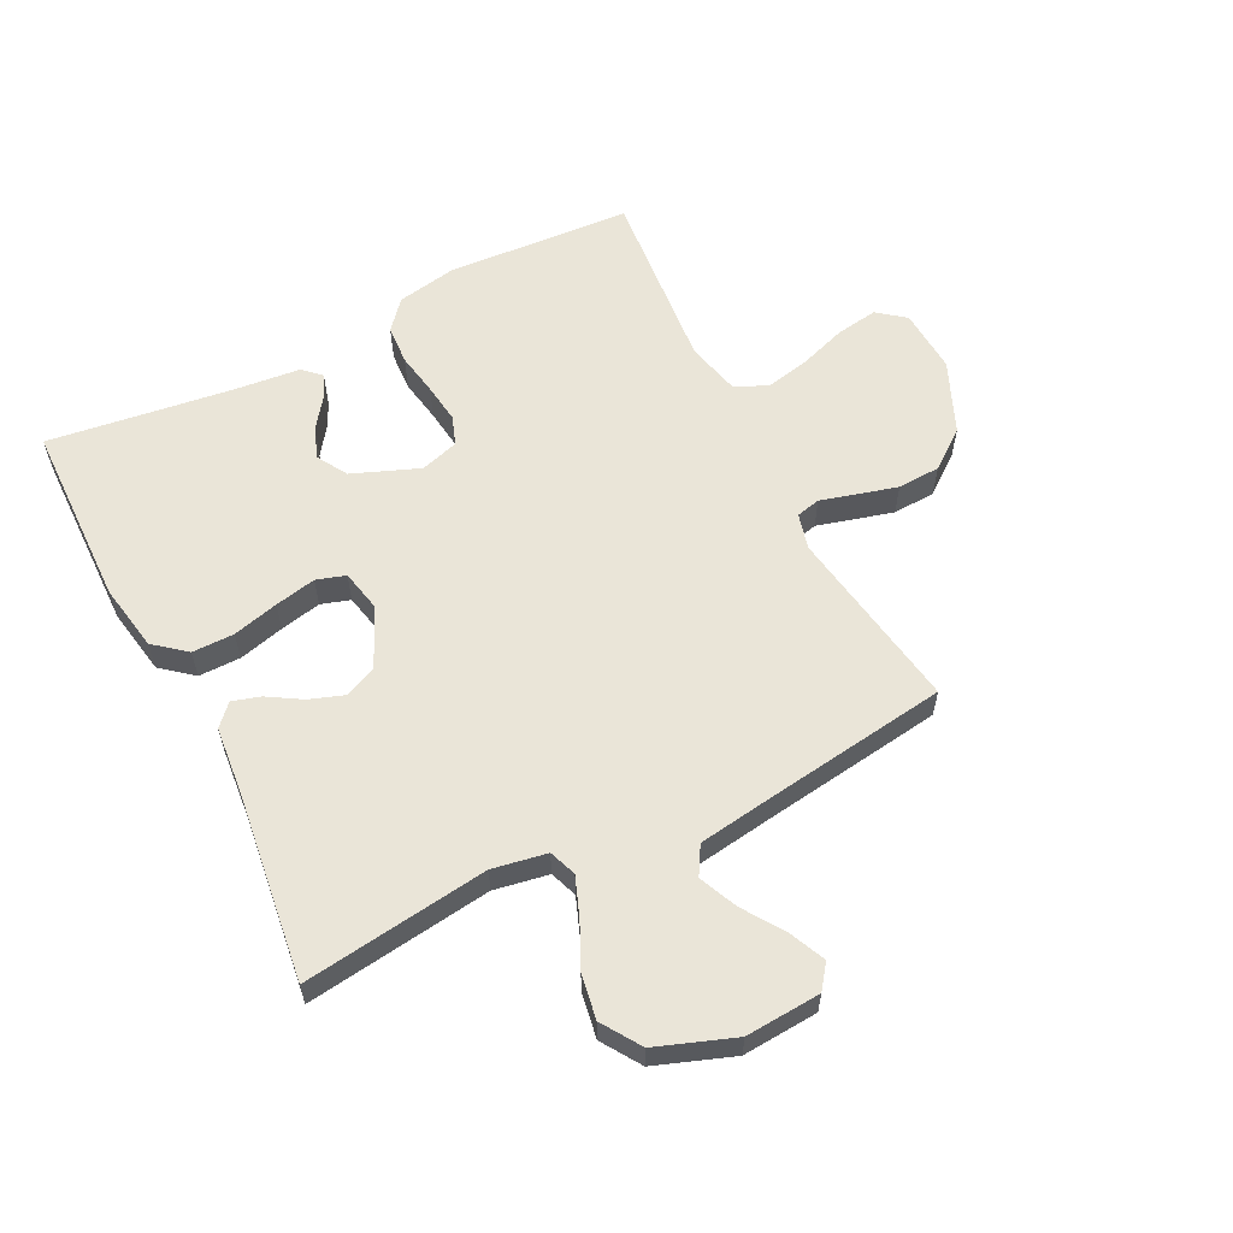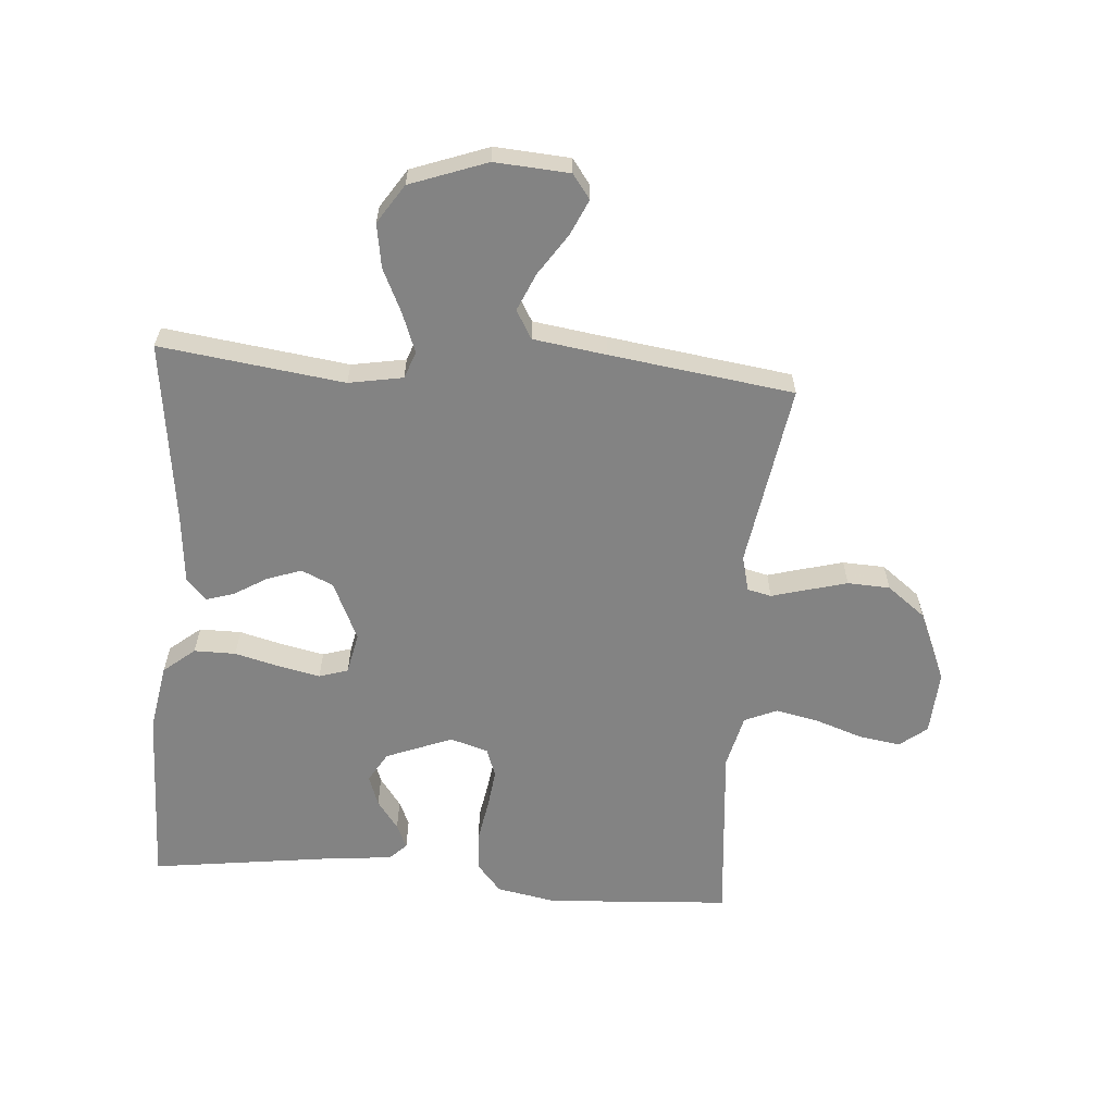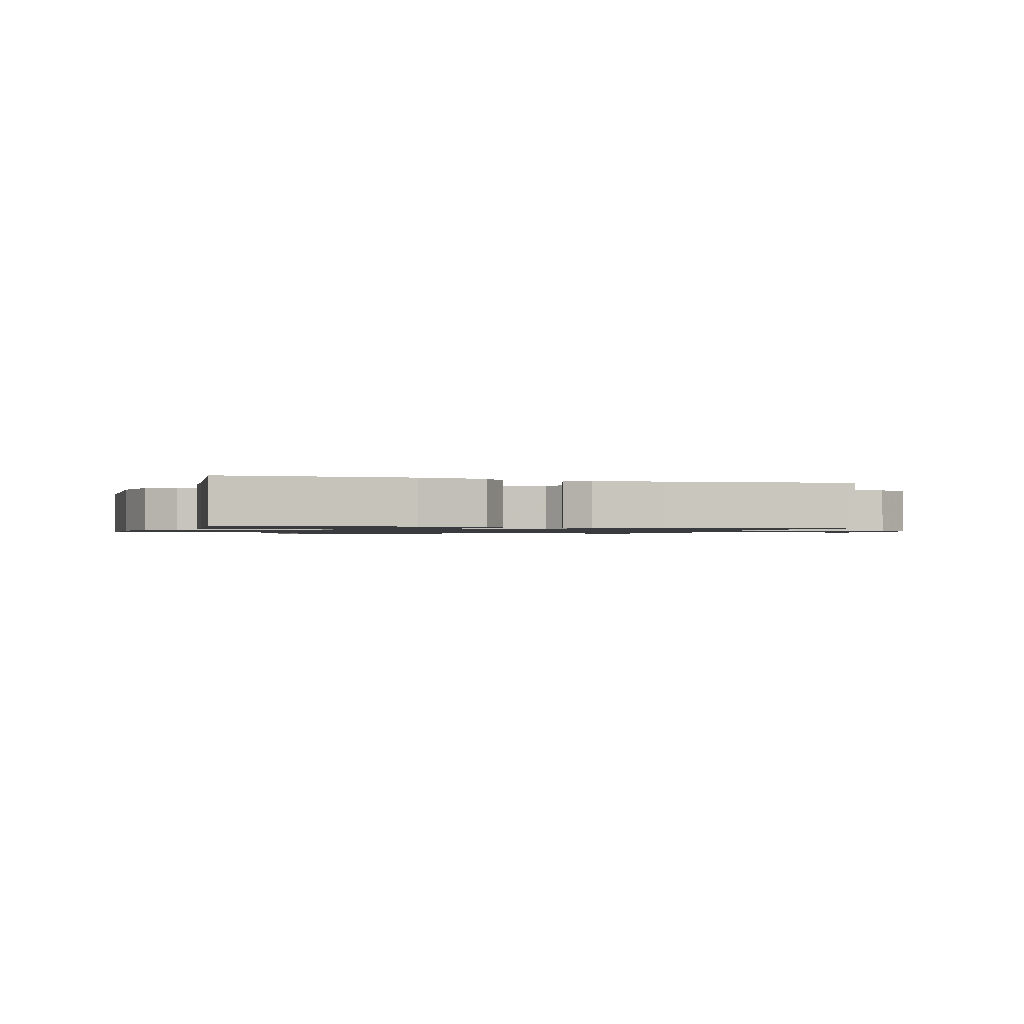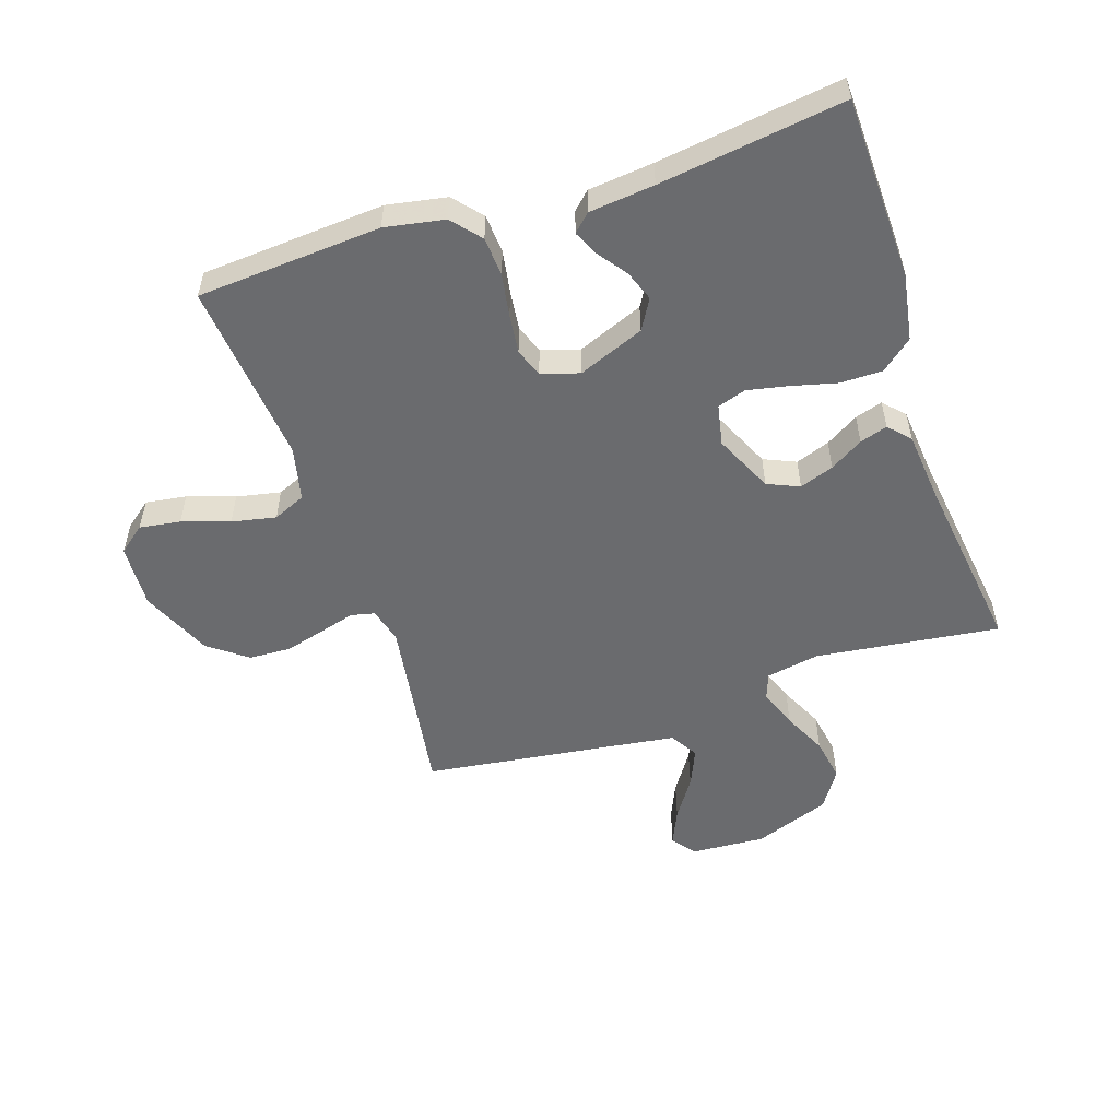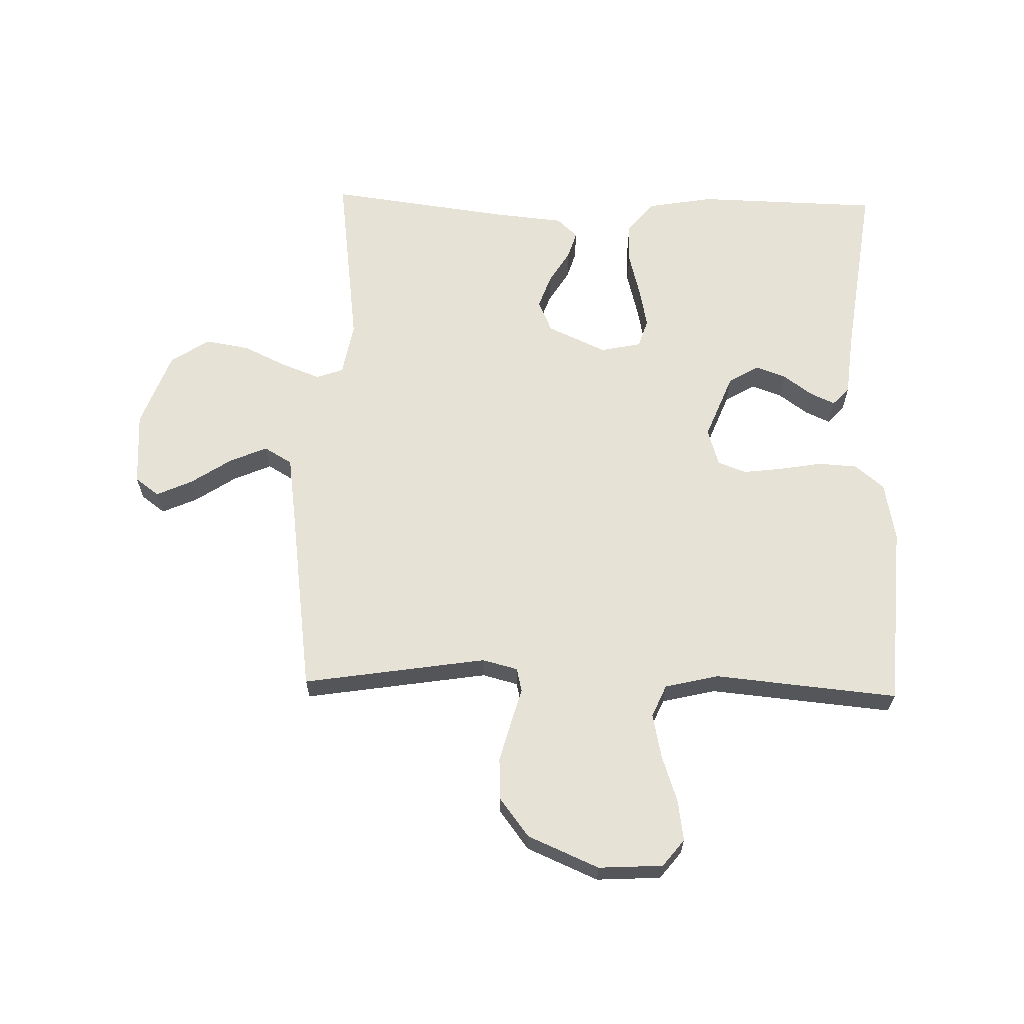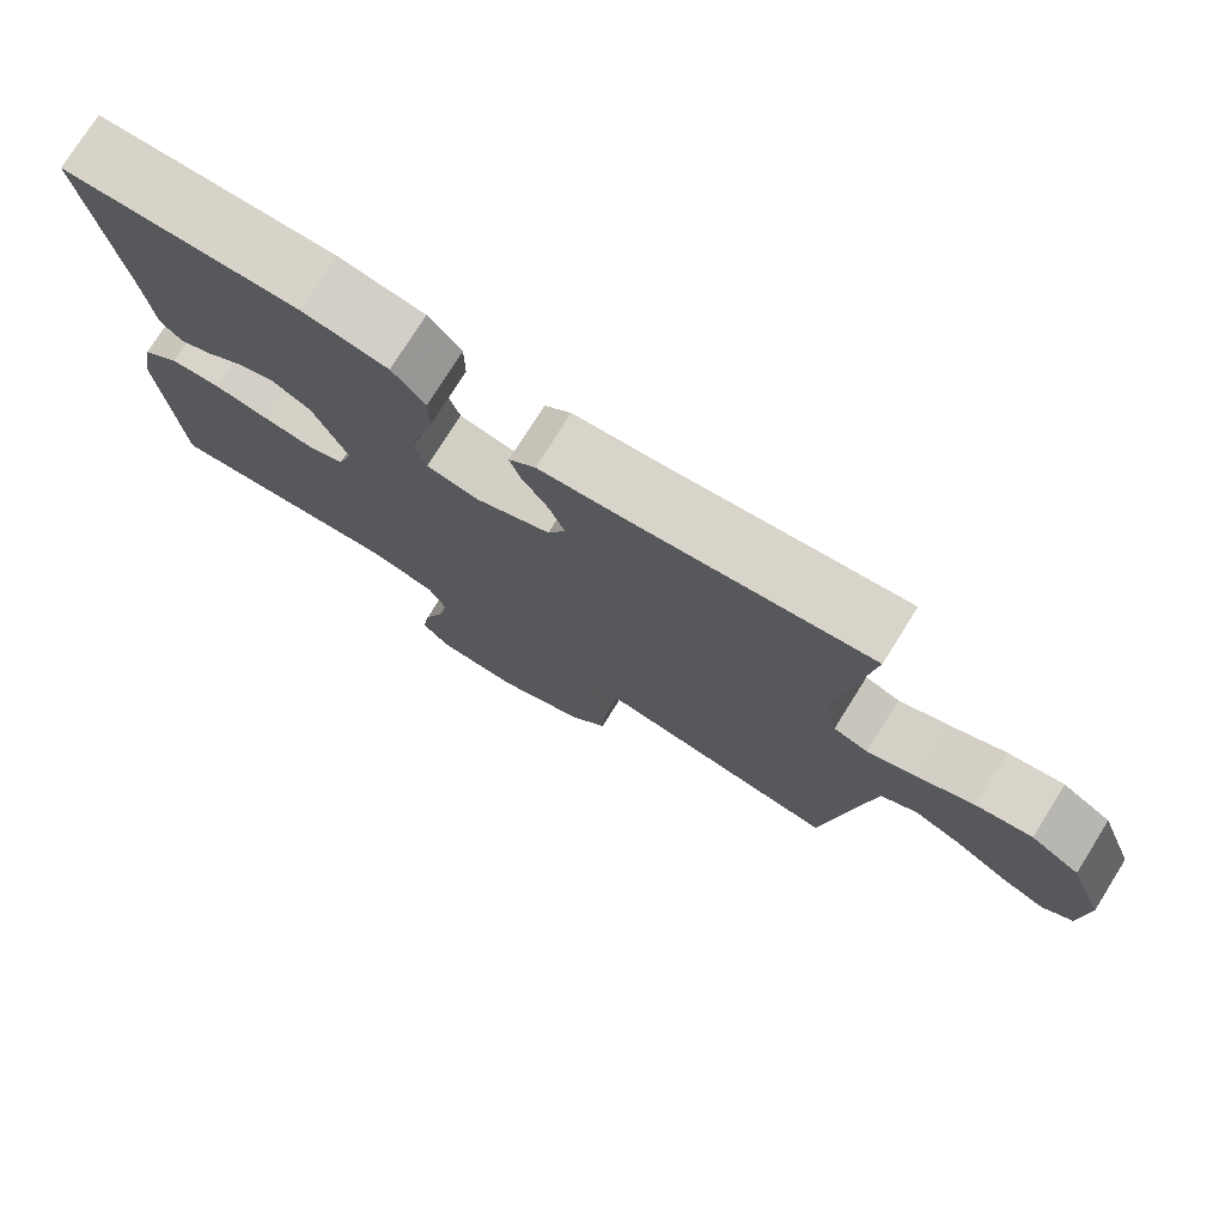
<metadata>
{"format":"obj","ext":"obj","renderer":"f3d","projection":"perspective","resolution":1024,"background":"white","views":[{"elev":59.1,"azim":63.1,"up":"+Y"},{"elev":-61.0,"azim":85.4,"up":"+Y"},{"elev":-1.1,"azim":-18.2,"up":"+Y"},{"elev":-53.4,"azim":-71.5,"up":"+Y"},{"elev":63.9,"azim":-178.5,"up":"+Y"},{"elev":76.4,"azim":32.1,"up":"+Z"}]}
</metadata>
<code>
v -0.5 0.07 0.5
v -0.2 0.07 0.507
v -0.091 0.07 0.488
v -0.049 0.07 0.437
v -0.049 0.07 0.369
v -0.068 0.07 0.295
v -0.082 0.07 0.228
v -0.067 0.07 0.181
v 0 0.07 0.167
v 0.096 0.07 0.211
v 0.119 0.07 0.263
v 0.099 0.07 0.319
v 0.066 0.07 0.373
v 0.052 0.07 0.418
v 0.086 0.07 0.45
v 0.2 0.07 0.461
v 0.5 0.07 0.5
v 0.461 0.07 0.2
v 0.477 0.07 0.112
v 0.521 0.07 0.096
v 0.584 0.07 0.12
v 0.656 0.07 0.154
v 0.728 0.07 0.166
v 0.791 0.07 0.125
v 0.837 0.07 0
v 0.829 0.07 -0.122
v 0.79 0.07 -0.151
v 0.732 0.07 -0.125
v 0.666 0.07 -0.081
v 0.604 0.07 -0.054
v 0.558 0.07 -0.081
v 0.541 0.07 -0.2
v 0.5 0.07 -0.5
v 0.2 0.07 -0.453
v 0.142 0.07 -0.468
v 0.133 0.07 -0.507
v 0.149 0.07 -0.564
v 0.167 0.07 -0.63
v 0.164 0.07 -0.699
v 0.116 0.07 -0.762
v 0 0.07 -0.812
v -0.105 0.07 -0.806
v -0.14 0.07 -0.762
v -0.13 0.07 -0.695
v -0.104 0.07 -0.618
v -0.089 0.07 -0.546
v -0.112 0.07 -0.493
v -0.2 0.07 -0.472
v -0.5 0.07 -0.5
v -0.52 0.07 -0.2
v -0.502 0.07 -0.103
v -0.455 0.07 -0.063
v -0.391 0.07 -0.059
v -0.321 0.07 -0.071
v -0.257 0.07 -0.079
v -0.21 0.07 -0.062
v -0.191 0.07 0
v -0.234 0.07 0.108
v -0.283 0.07 0.137
v -0.333 0.07 0.119
v -0.381 0.07 0.084
v -0.421 0.07 0.066
v -0.448 0.07 0.094
v -0.459 0.07 0.2
v -0.5 0 0.5
v -0.2 0 0.507
v -0.091 0 0.488
v -0.049 0 0.437
v -0.049 0 0.369
v -0.068 0 0.295
v -0.082 0 0.228
v -0.067 0 0.181
v 0 0 0.167
v 0.096 0 0.211
v 0.119 0 0.263
v 0.099 0 0.319
v 0.066 0 0.373
v 0.052 0 0.418
v 0.086 0 0.45
v 0.2 0 0.461
v 0.5 0 0.5
v 0.461 0 0.2
v 0.477 0 0.112
v 0.521 0 0.096
v 0.584 0 0.12
v 0.656 0 0.154
v 0.728 0 0.166
v 0.791 0 0.125
v 0.837 0 0
v 0.829 0 -0.122
v 0.79 0 -0.151
v 0.732 0 -0.125
v 0.666 0 -0.081
v 0.604 0 -0.054
v 0.558 0 -0.081
v 0.541 0 -0.2
v 0.5 0 -0.5
v 0.2 0 -0.453
v 0.142 0 -0.468
v 0.133 0 -0.507
v 0.149 0 -0.564
v 0.167 0 -0.63
v 0.164 0 -0.699
v 0.116 0 -0.762
v 0 0 -0.812
v -0.105 0 -0.806
v -0.14 0 -0.762
v -0.13 0 -0.695
v -0.104 0 -0.618
v -0.089 0 -0.546
v -0.112 0 -0.493
v -0.2 0 -0.472
v -0.5 0 -0.5
v -0.52 0 -0.2
v -0.502 0 -0.103
v -0.455 0 -0.063
v -0.391 0 -0.059
v -0.321 0 -0.071
v -0.257 0 -0.079
v -0.21 0 -0.062
v -0.191 0 0
v -0.234 0 0.108
v -0.283 0 0.137
v -0.333 0 0.119
v -0.381 0 0.084
v -0.421 0 0.066
v -0.448 0 0.094
v -0.459 0 0.2
f 61 62 63 64
f 60 61 64 1
f 59 60 1 2
f 58 59 2 3
f 57 58 3 4
f 56 57 4 5
f 51 52 53 54
f 51 54 55
f 48 49 50 51
f 47 48 51 55
f 46 47 55 56
f 42 43 44 45
f 42 45 46
f 41 42 46
f 36 37 38 39
f 36 39 40 41
f 32 33 34
f 31 32 34 35
f 26 27 28 29
f 26 29 30
f 25 26 30
f 24 25 30
f 21 22 23 24
f 20 21 24 30
f 19 20 30 31
f 16 17 18
f 16 18 19
f 12 13 14 15
f 11 12 15 16
f 56 5 6
f 56 6 7
f 46 56 7 8
f 35 36 41 46
f 35 46 8 9
f 31 35 9 10
f 11 16 19 31
f 10 11 31
f 128 127 126 125
f 65 128 125 124
f 66 65 124 123
f 67 66 123 122
f 68 67 122 121
f 69 68 121 120
f 118 117 116 115
f 119 118 115
f 115 114 113 112
f 119 115 112 111
f 120 119 111 110
f 109 108 107 106
f 110 109 106
f 110 106 105
f 103 102 101 100
f 105 104 103 100
f 98 97 96
f 99 98 96 95
f 93 92 91 90
f 94 93 90
f 94 90 89
f 94 89 88
f 88 87 86 85
f 94 88 85 84
f 95 94 84 83
f 82 81 80
f 83 82 80
f 79 78 77 76
f 80 79 76 75
f 70 69 120
f 71 70 120
f 72 71 120 110
f 110 105 100 99
f 73 72 110 99
f 74 73 99 95
f 95 83 80 75
f 95 75 74
f 1 65 66 2
f 2 66 67 3
f 3 67 68 4
f 4 68 69 5
f 5 69 70 6
f 6 70 71 7
f 7 71 72 8
f 8 72 73 9
f 9 73 74 10
f 10 74 75 11
f 11 75 76 12
f 12 76 77 13
f 13 77 78 14
f 14 78 79 15
f 15 79 80 16
f 16 80 81 17
f 17 81 82 18
f 18 82 83 19
f 19 83 84 20
f 20 84 85 21
f 21 85 86 22
f 22 86 87 23
f 23 87 88 24
f 24 88 89 25
f 25 89 90 26
f 26 90 91 27
f 27 91 92 28
f 28 92 93 29
f 29 93 94 30
f 30 94 95 31
f 31 95 96 32
f 32 96 97 33
f 33 97 98 34
f 34 98 99 35
f 35 99 100 36
f 36 100 101 37
f 37 101 102 38
f 38 102 103 39
f 39 103 104 40
f 40 104 105 41
f 41 105 106 42
f 42 106 107 43
f 43 107 108 44
f 44 108 109 45
f 45 109 110 46
f 46 110 111 47
f 47 111 112 48
f 48 112 113 49
f 49 113 114 50
f 50 114 115 51
f 51 115 116 52
f 52 116 117 53
f 53 117 118 54
f 54 118 119 55
f 55 119 120 56
f 56 120 121 57
f 57 121 122 58
f 58 122 123 59
f 59 123 124 60
f 60 124 125 61
f 61 125 126 62
f 62 126 127 63
f 63 127 128 64
f 64 128 65 1

</code>
